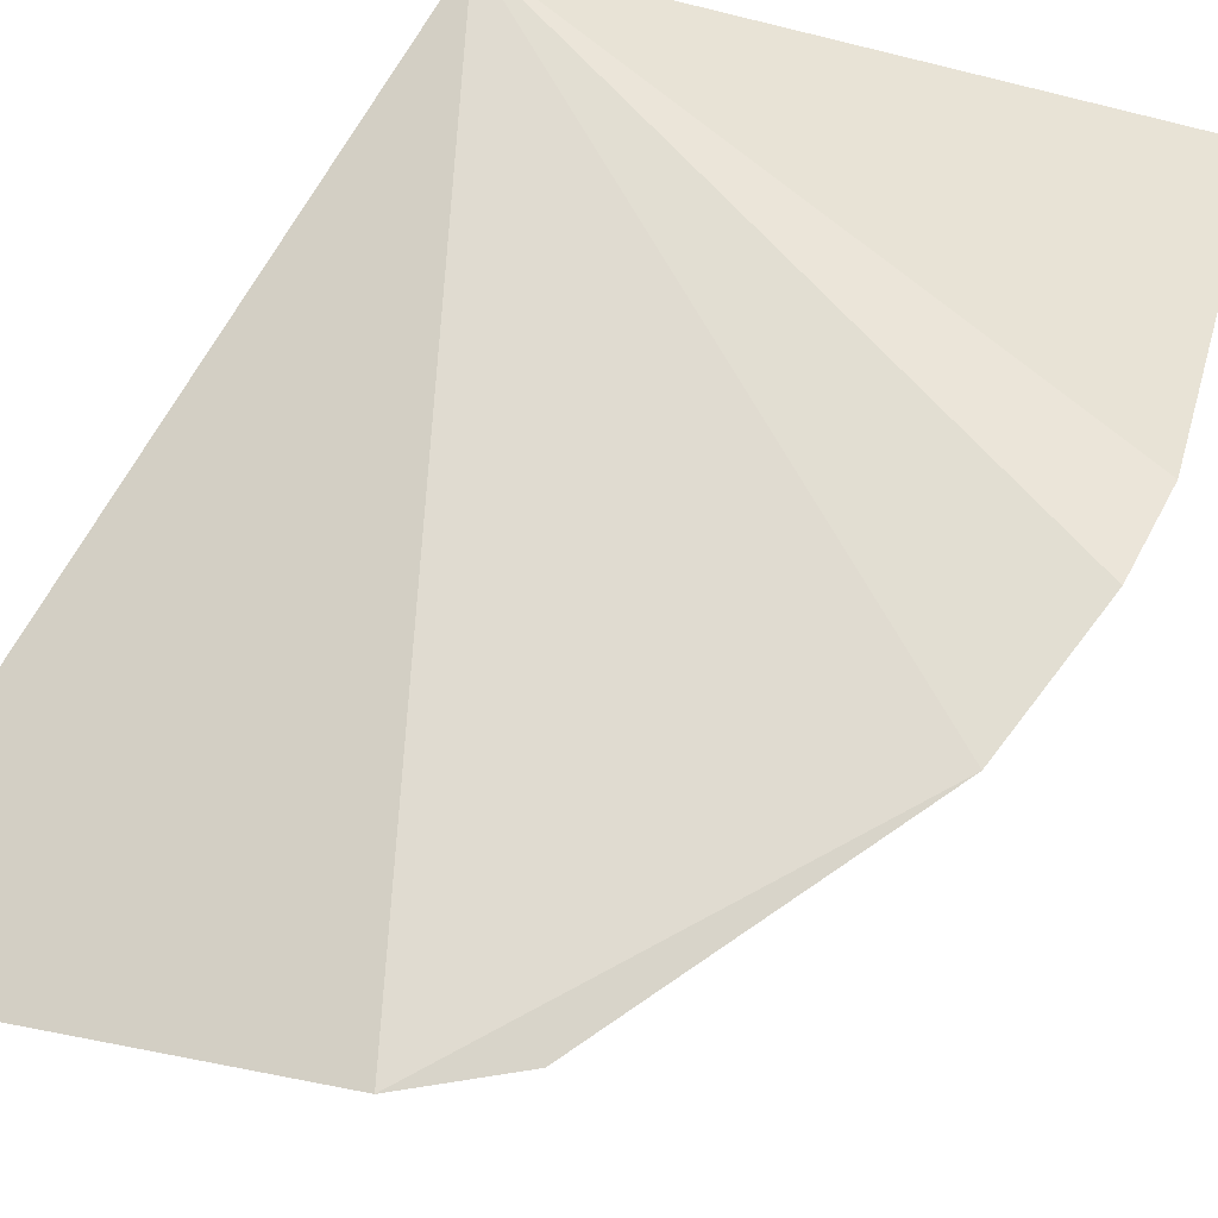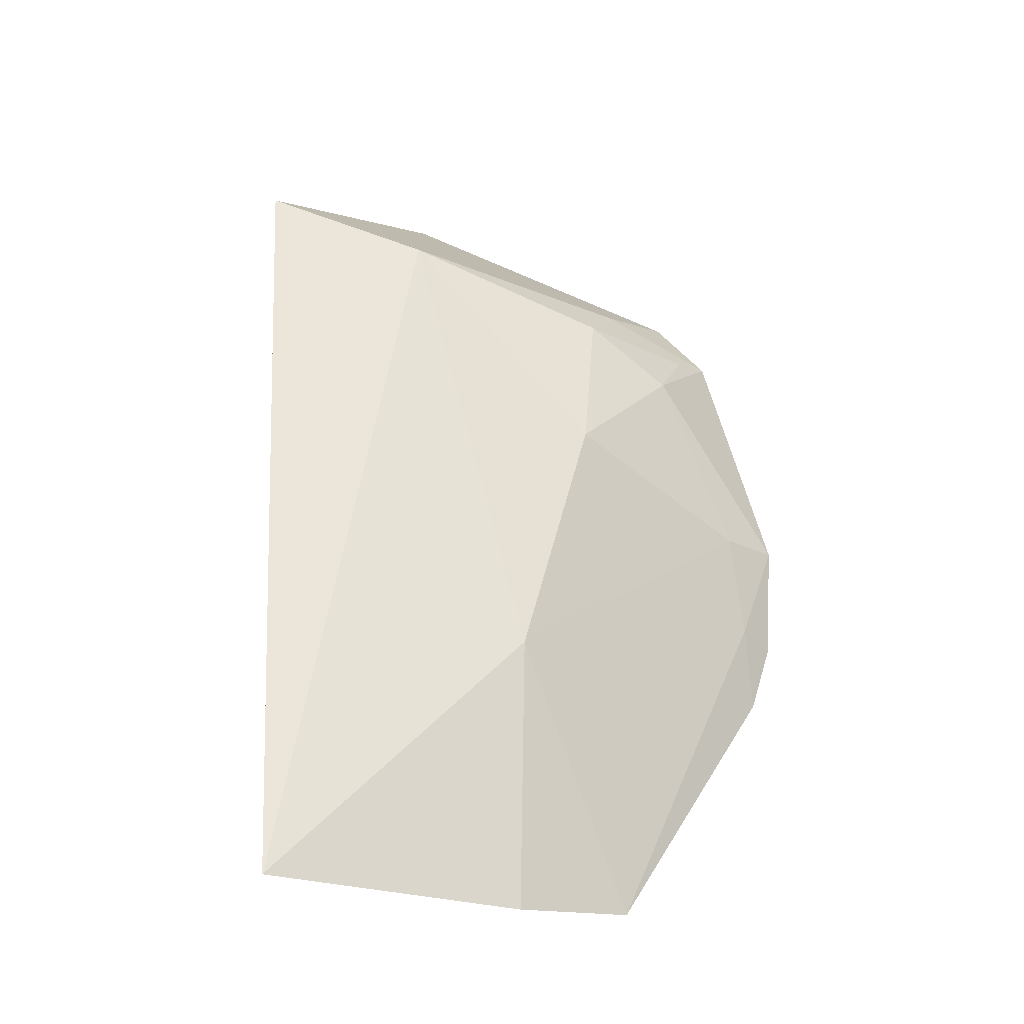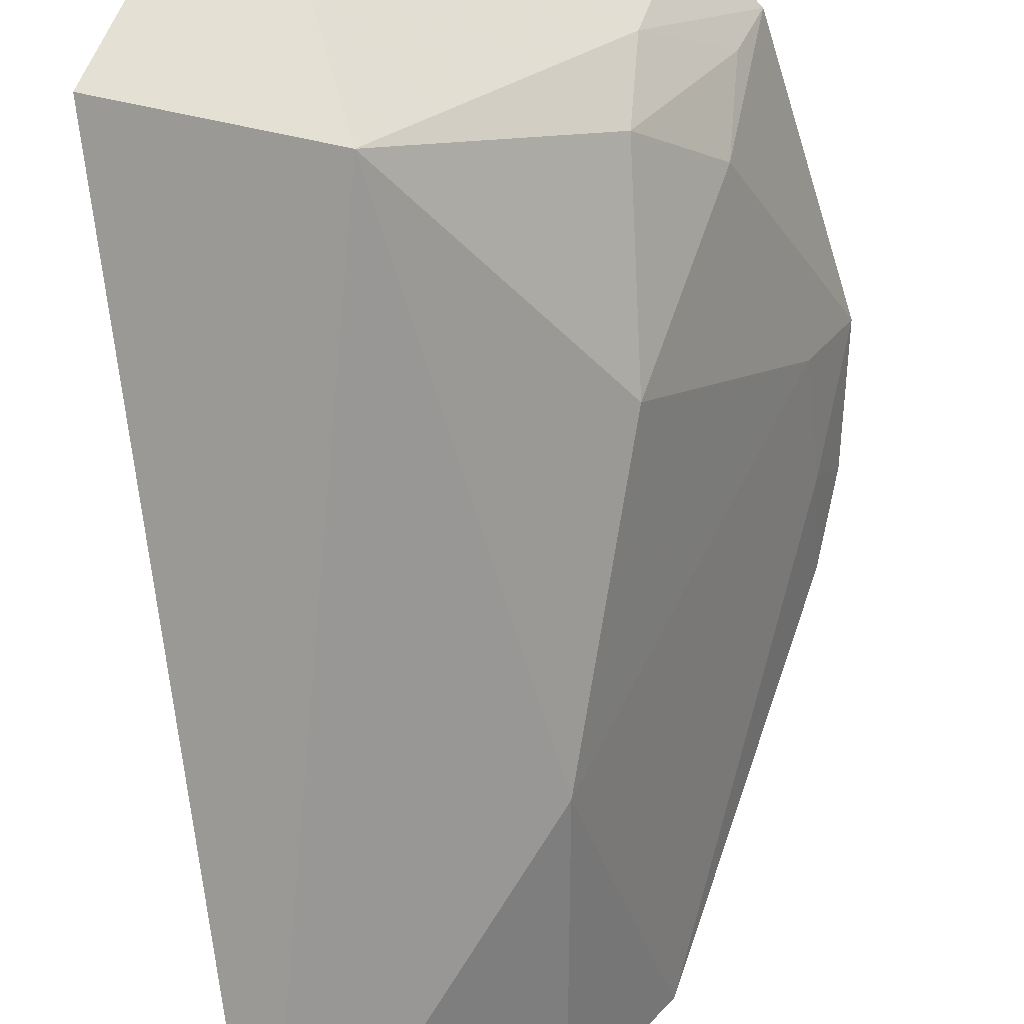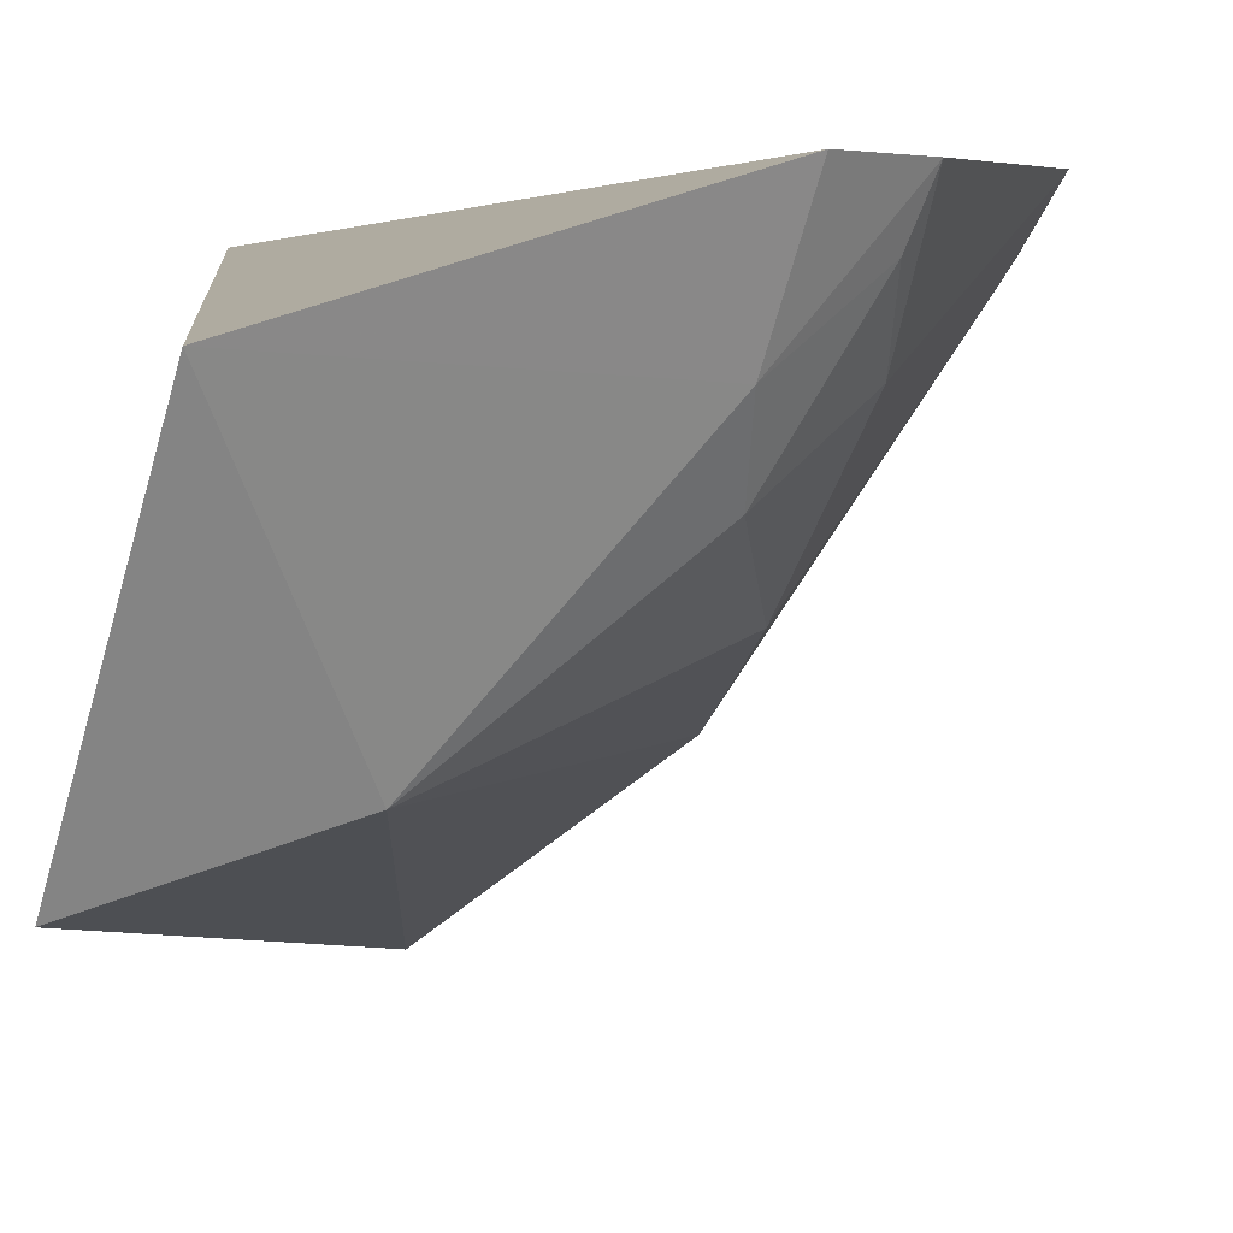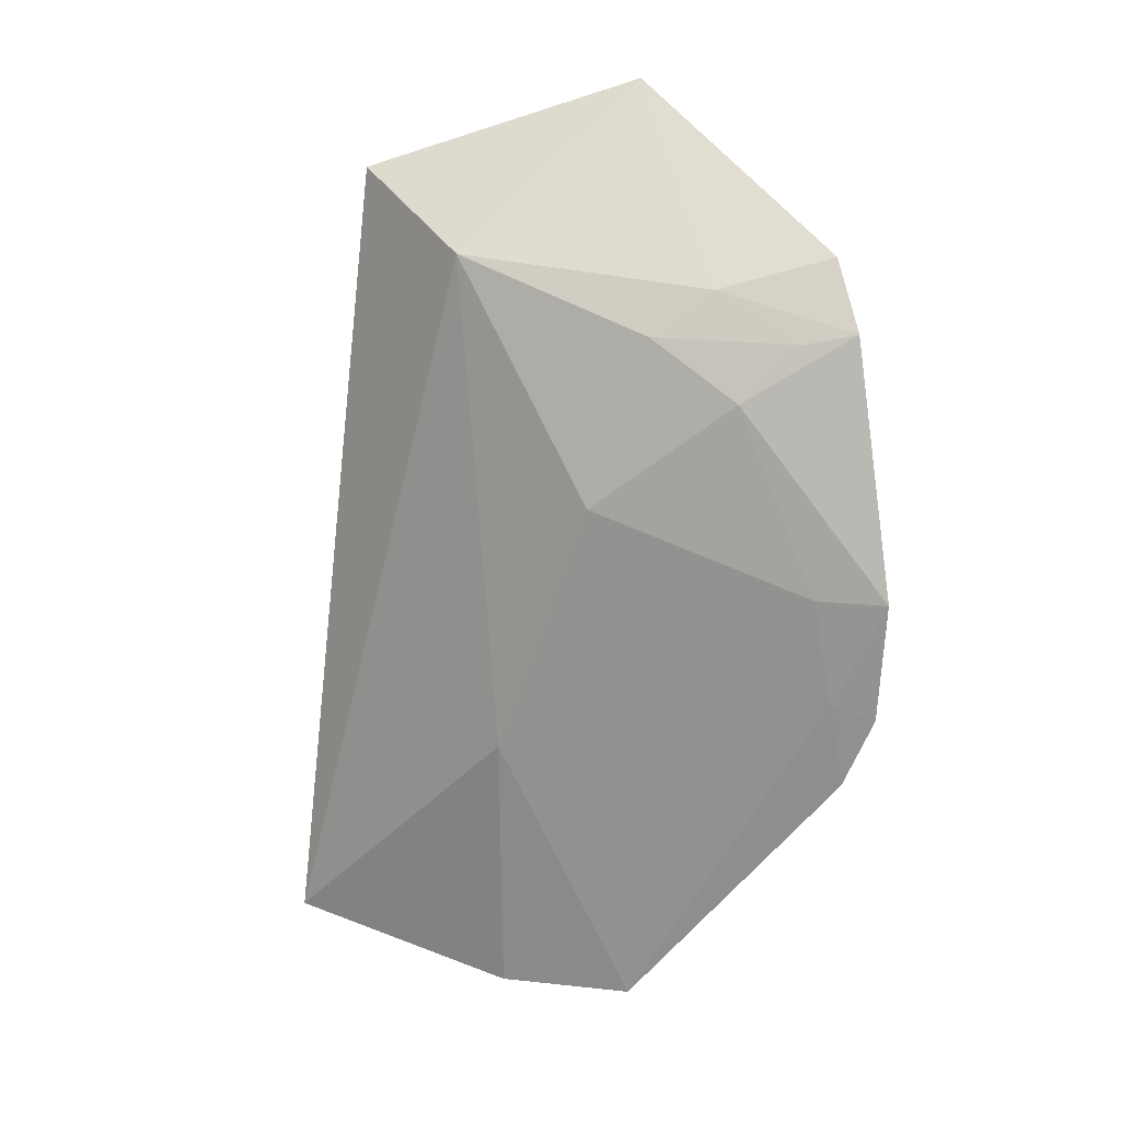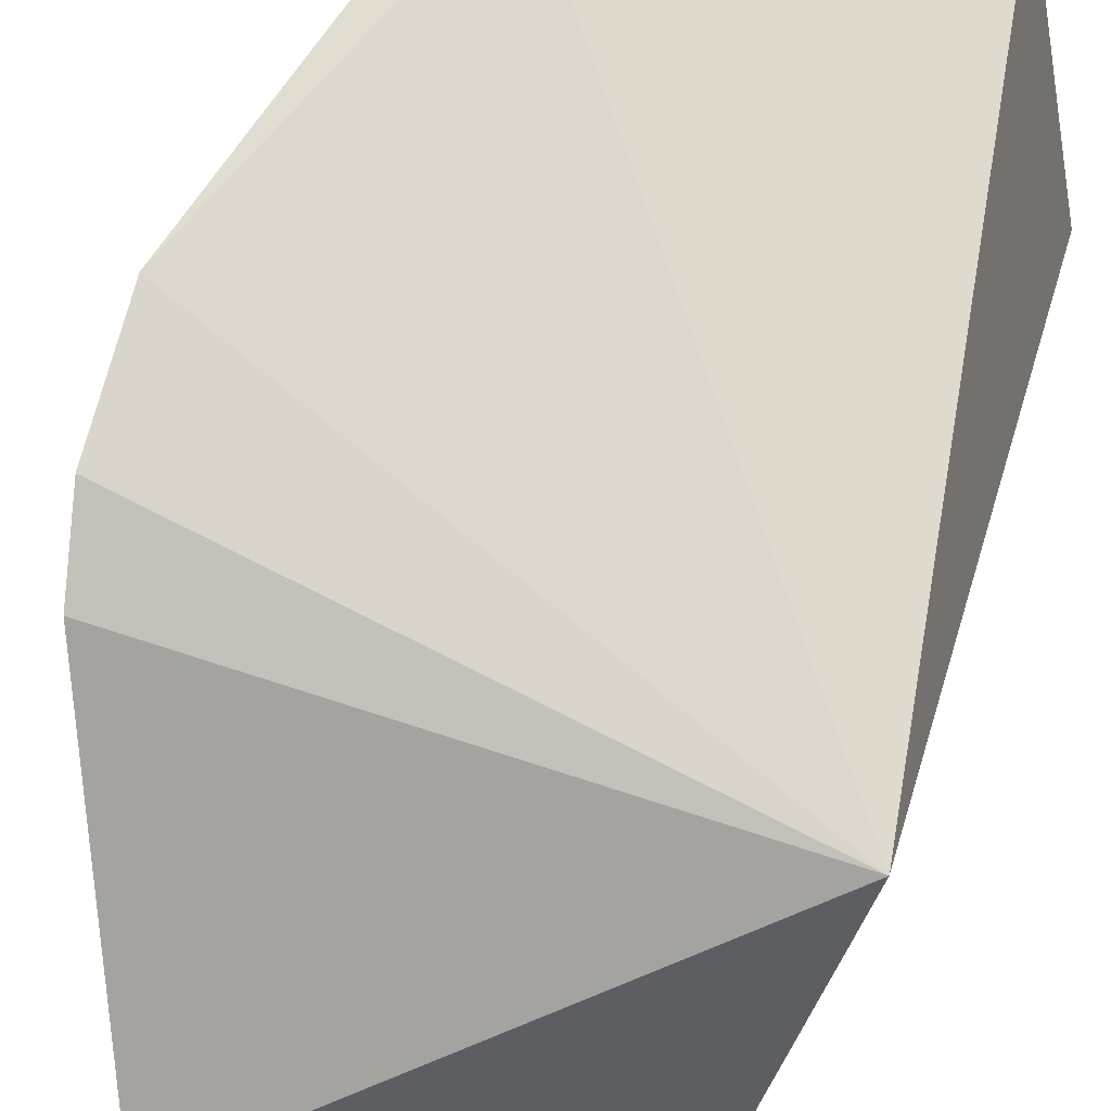
<metadata>
{"format":"obj","ext":"obj","renderer":"f3d","projection":"perspective","resolution":1024,"background":"white","views":[{"elev":71.0,"azim":39.9,"up":"+Y"},{"elev":-21.9,"azim":16.2,"up":"+Z"},{"elev":-59.1,"azim":1.1,"up":"+Y"},{"elev":2.7,"azim":4.2,"up":"+Y"},{"elev":20.4,"azim":71.4,"up":"+Z"},{"elev":72.1,"azim":-162.1,"up":"+Y"}]}
</metadata>
<code>
v 0.0142 -0.01157 0.06602
v 0.02177 -0.009624 0.05773
v 0.01254 -0.01023 0.05411
v 0.01772 -0.01558 0.049
v 0.0155 -0.01567 0.06316
v 0.01925 -0.01351 0.04919
v 0.01945 -0.009807 0.06352
v 0.01876 -0.01423 0.05906
v 0.01255 -0.01661 0.06433
v 0.02135 -0.01017 0.05411
v 0.01391 -0.01876 0.04925
v 0.0188 -0.01186 0.06293
v 0.0211 -0.01075 0.05772
v 0.01784 -0.01566 0.05416
v 0.02166 -0.009703 0.05547
v 0.02129 -0.01044 0.05574
v 0.01867 -0.01304 0.06214
v 0.01995 -0.01183 0.06113
v 0.02047 -0.009807 0.06236
v 0.02009 -0.01069 0.06215
f 7 2 3
f 7 3 1
f 9 5 1
f 9 1 3
f 10 6 3
f 11 6 4
f 11 3 6
f 11 9 3
f 11 5 9
f 12 7 1
f 12 1 5
f 14 4 6
f 14 13 8
f 14 6 13
f 14 11 4
f 14 8 5
f 14 5 11
f 15 10 3
f 15 3 2
f 16 6 10
f 16 13 6
f 16 2 13
f 16 15 2
f 16 10 15
f 17 12 5
f 17 5 8
f 18 13 2
f 18 8 13
f 18 17 8
f 19 18 2
f 19 2 7
f 19 7 12
f 20 19 12
f 20 12 17
f 20 17 18
f 20 18 19

</code>
